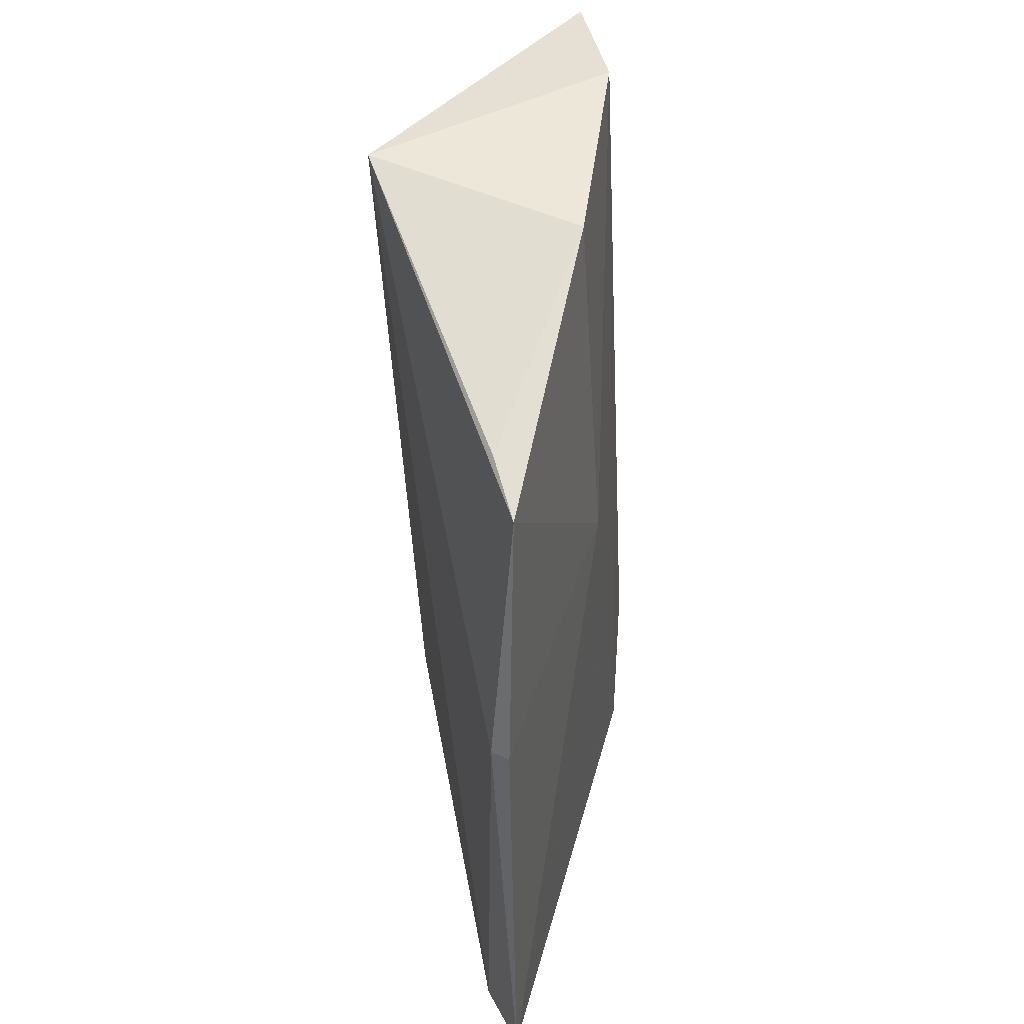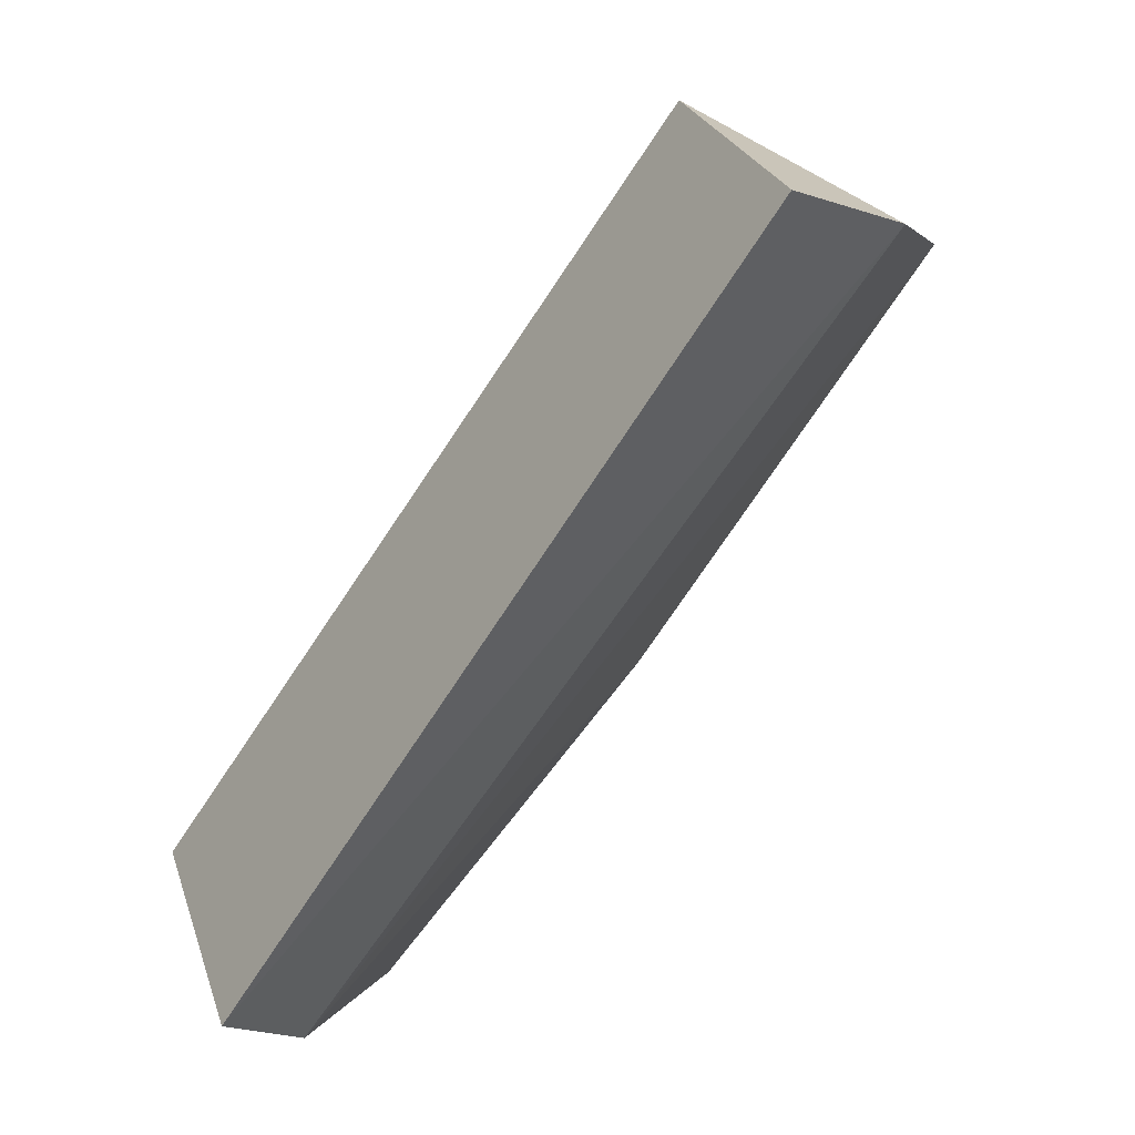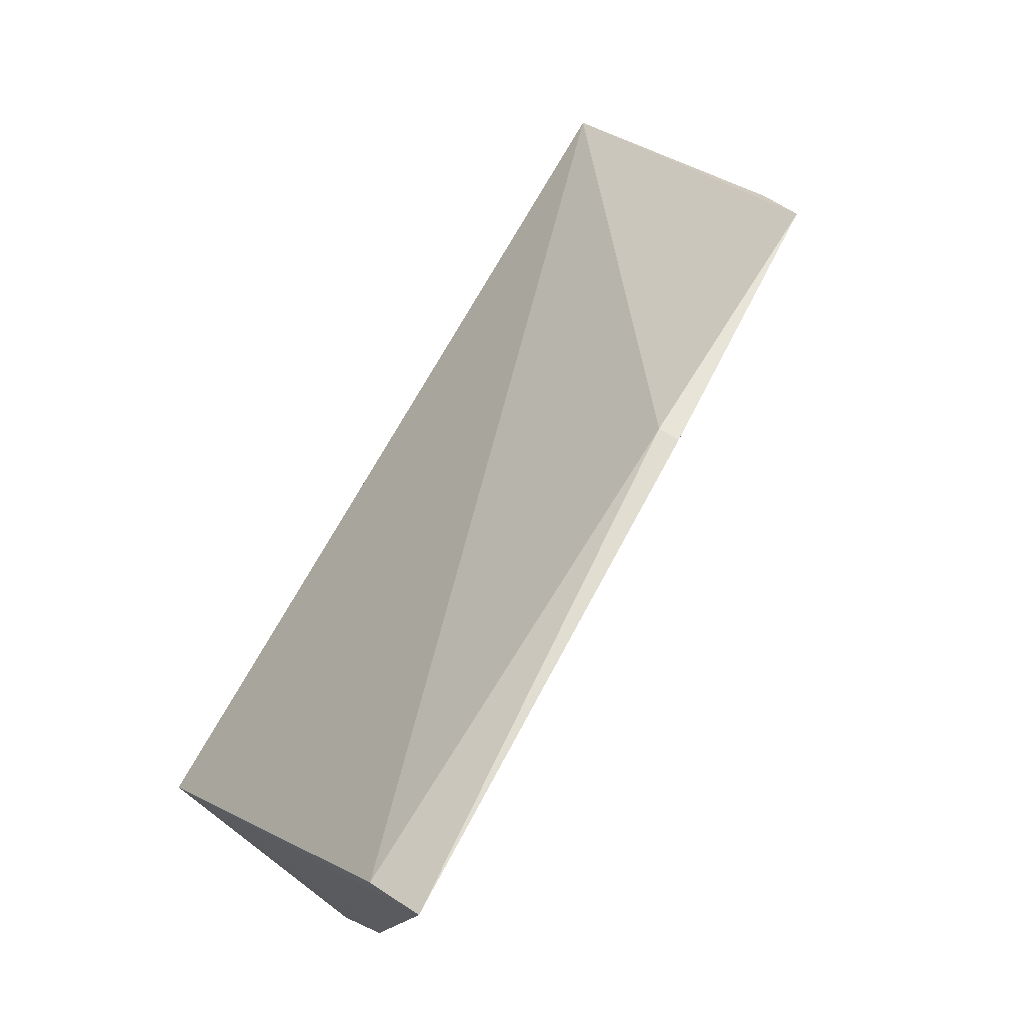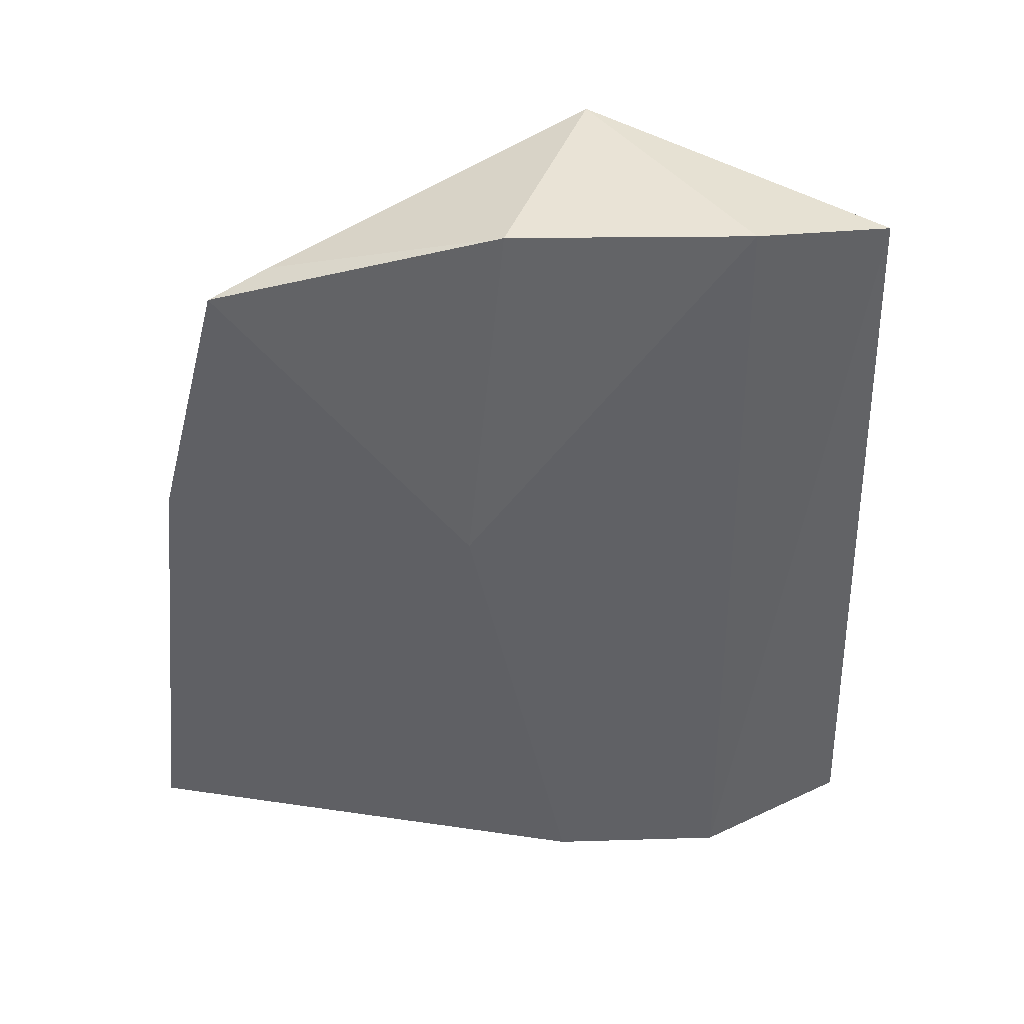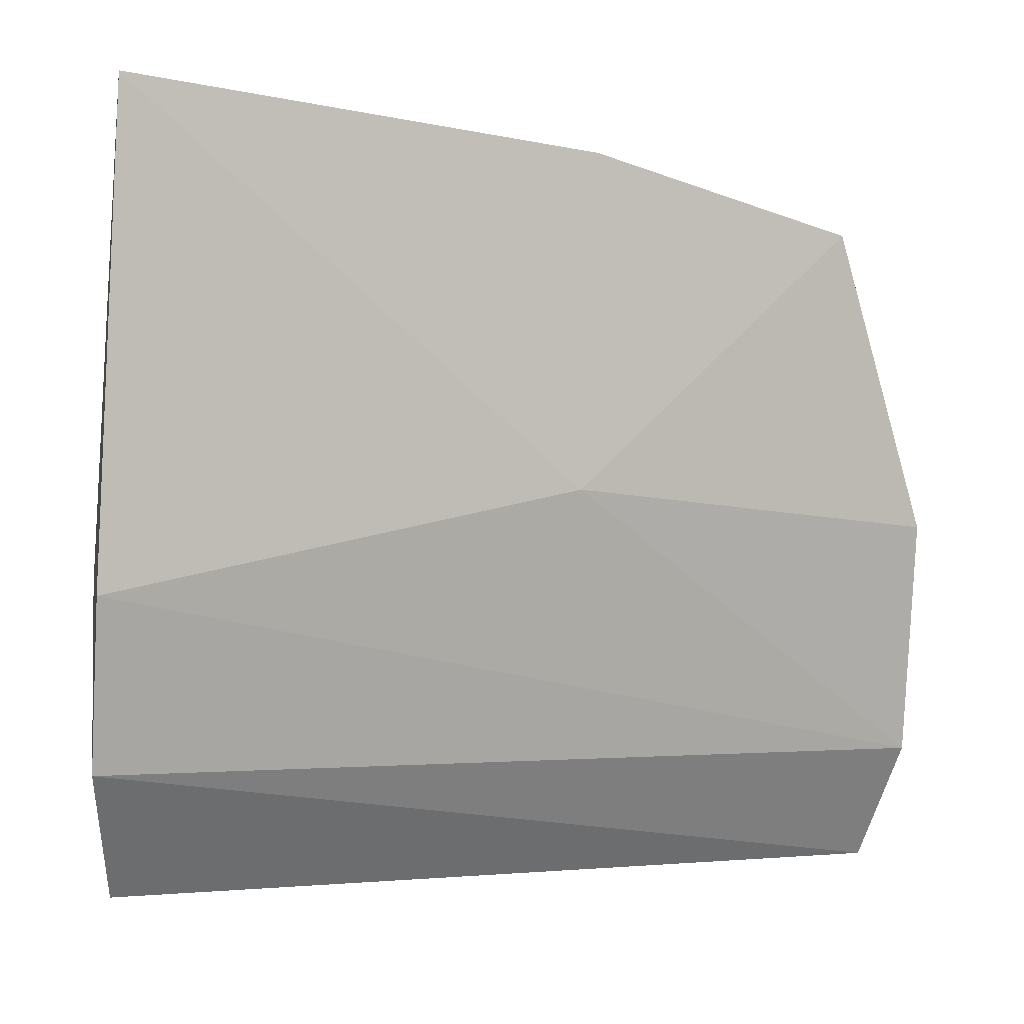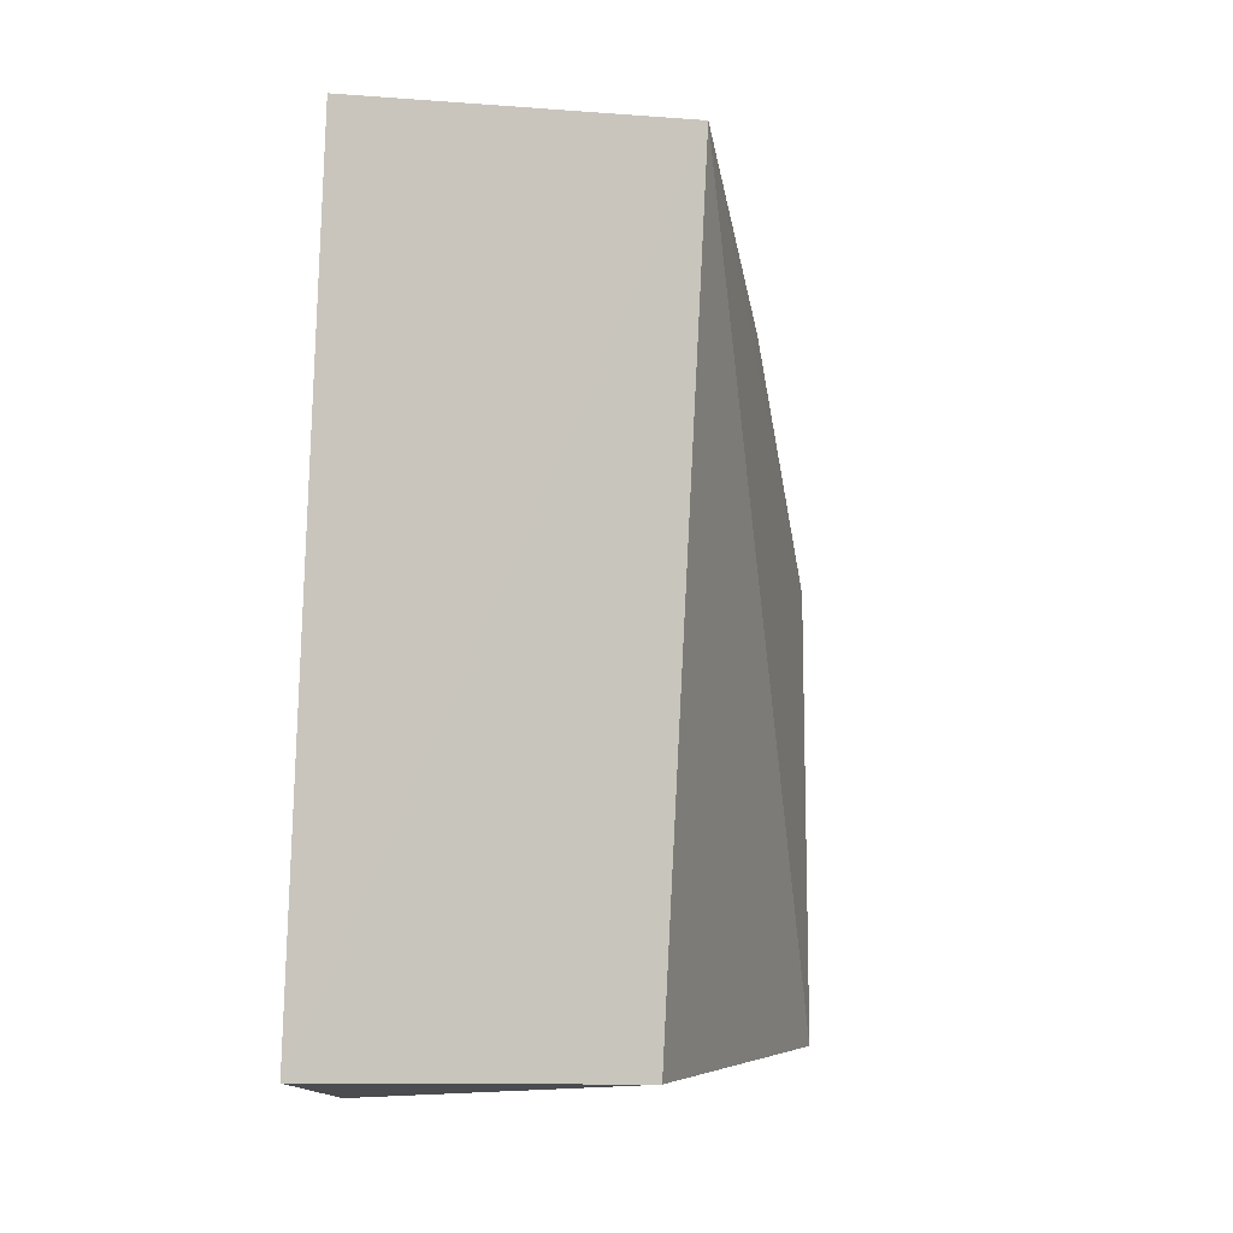
<metadata>
{"format":"obj","ext":"obj","renderer":"f3d","projection":"perspective","resolution":1024,"background":"white","views":[{"elev":47.5,"azim":22.5,"up":"+Y"},{"elev":-78.6,"azim":-32.9,"up":"+Z"},{"elev":74.6,"azim":31.2,"up":"+Z"},{"elev":43.0,"azim":106.8,"up":"+Y"},{"elev":-4.3,"azim":74.9,"up":"+Z"},{"elev":-5.1,"azim":-128.5,"up":"+Y"}]}
</metadata>
<code>
v 0.04733 0.02393 0.04567
v 0.04853 0.002027 0.04765
v 0.04551 0.00164 0.0252
v 0.03759 0.04066 0.01281
v 0.03304 0.04135 0.02823
v 0.044 0.04117 0.02899
v 0.04577 0.02354 0.0303
v 0.04639 0.02396 0.04559
v 0.03376 0.002449 0.02629
v 0.04114 0.04153 0.01822
v 0.04628 0.0364 0.04266
v 0.04608 0.002217 0.0456
v 0.03808 0.003049 0.01153
v 0.04439 0.03741 0.04033
v 0.04291 0.00176 0.01732
f 7 1 2
f 7 2 3
f 8 2 1
f 9 3 2
f 10 4 5
f 10 5 6
f 10 7 3
f 10 6 7
f 11 7 6
f 11 1 7
f 11 8 1
f 11 5 8
f 12 8 5
f 12 2 8
f 12 9 2
f 12 5 9
f 13 9 5
f 13 5 4
f 14 11 6
f 14 6 5
f 14 5 11
f 15 3 9
f 15 9 13
f 15 10 3
f 15 13 4
f 15 4 10

</code>
